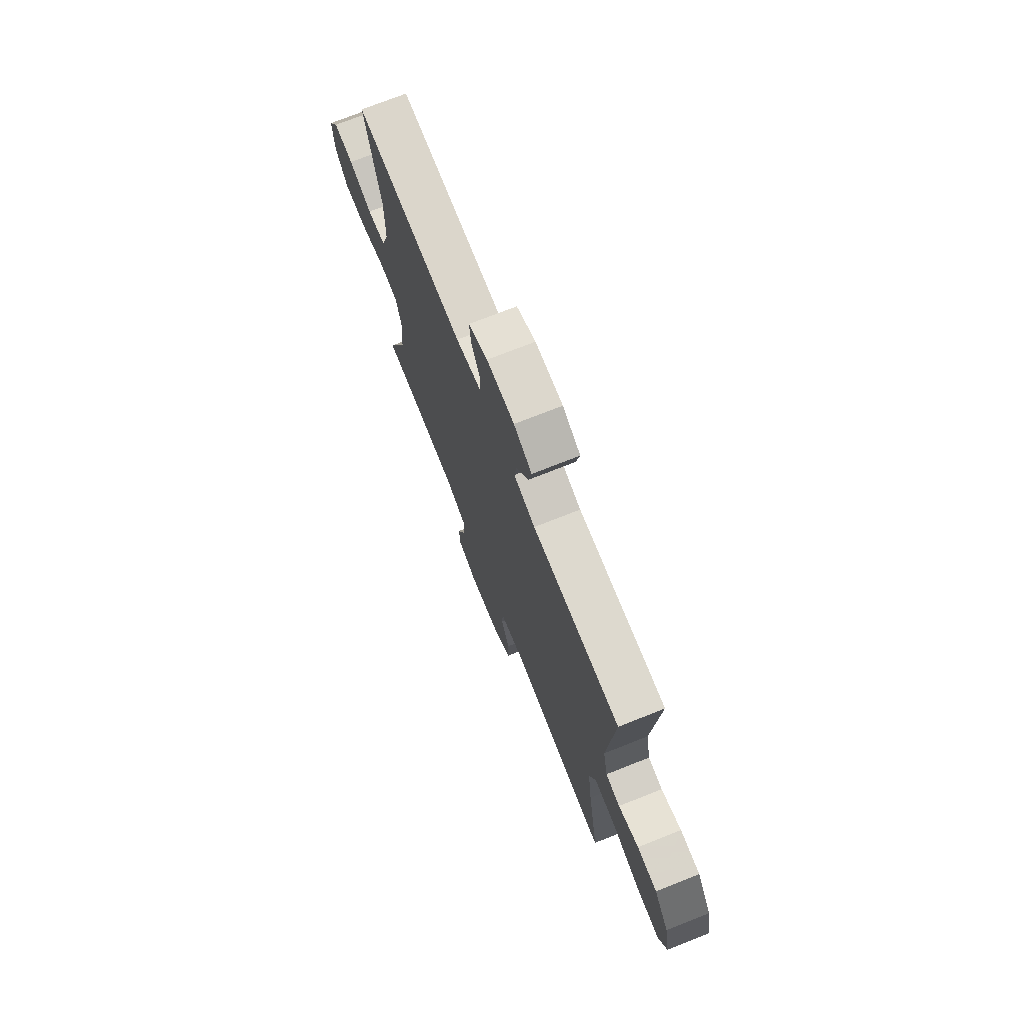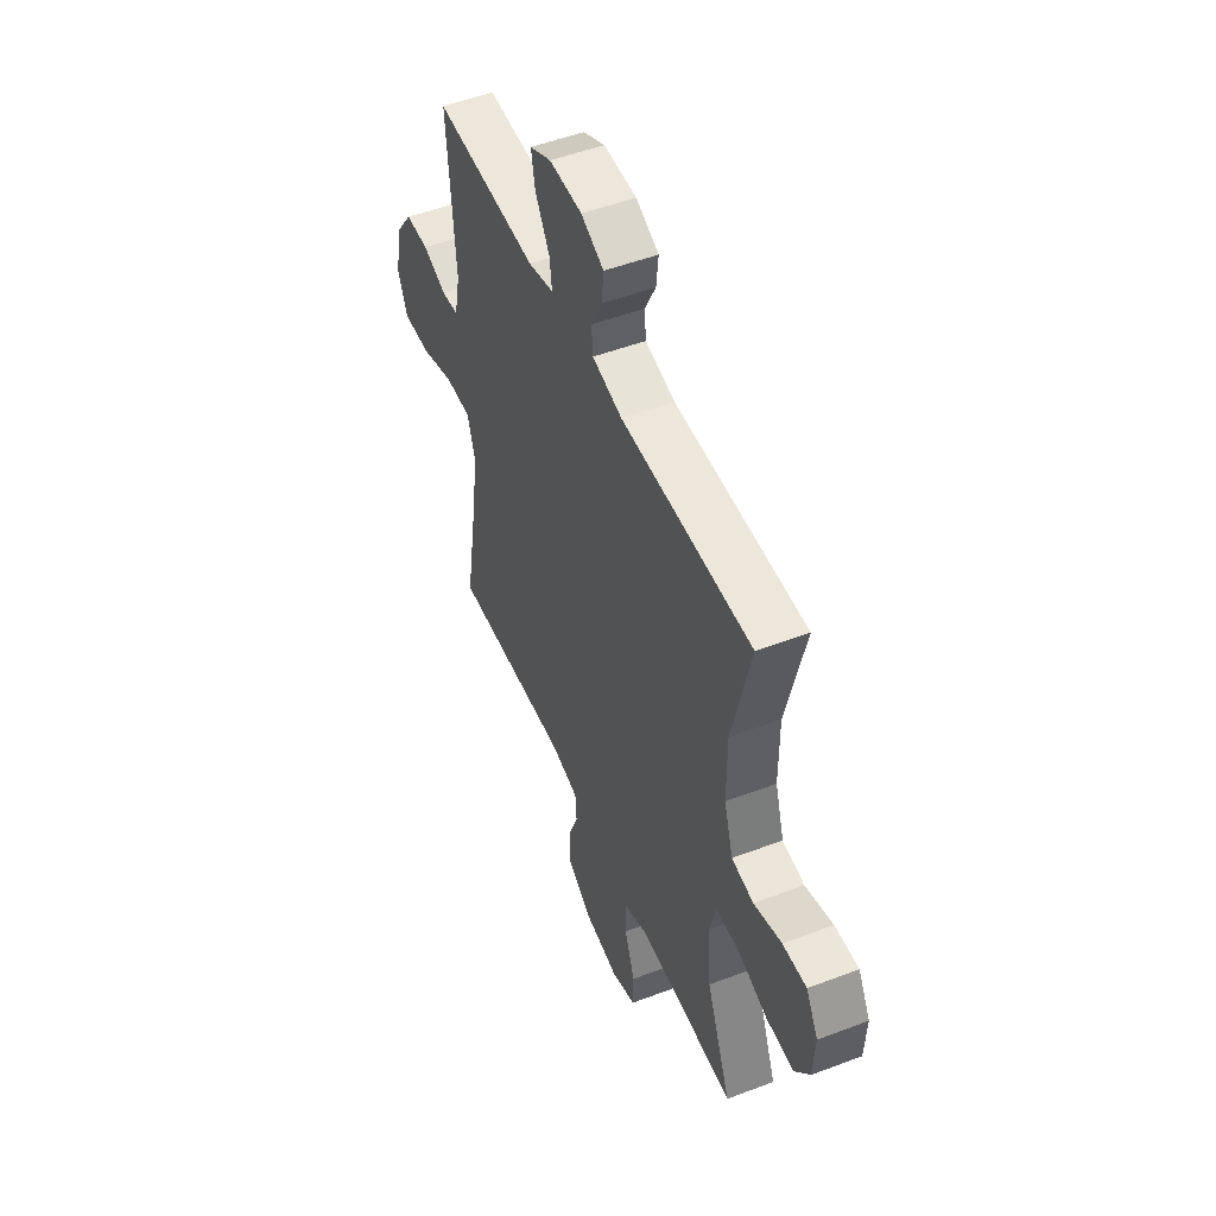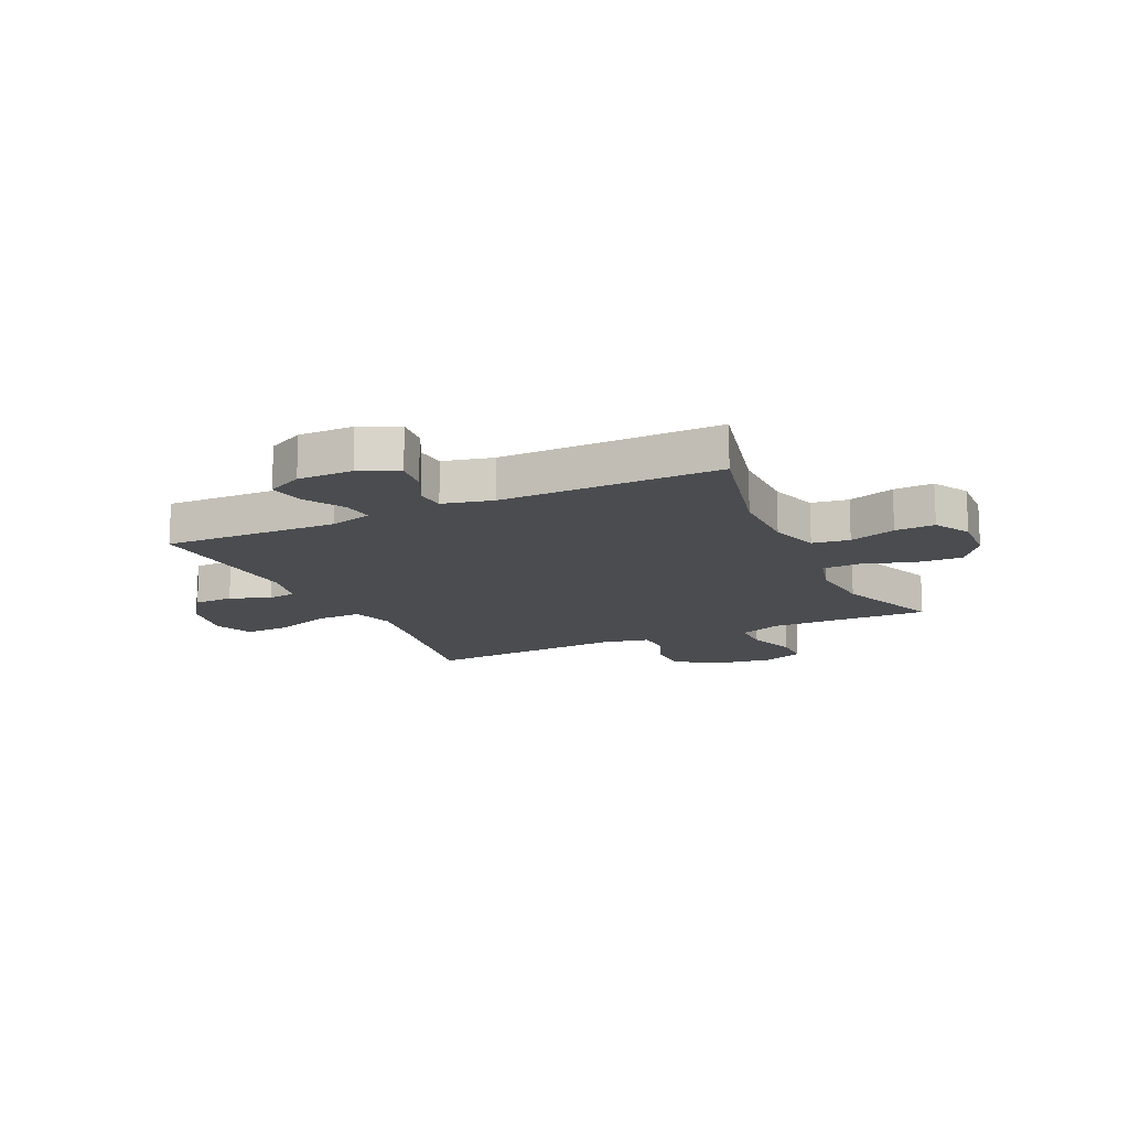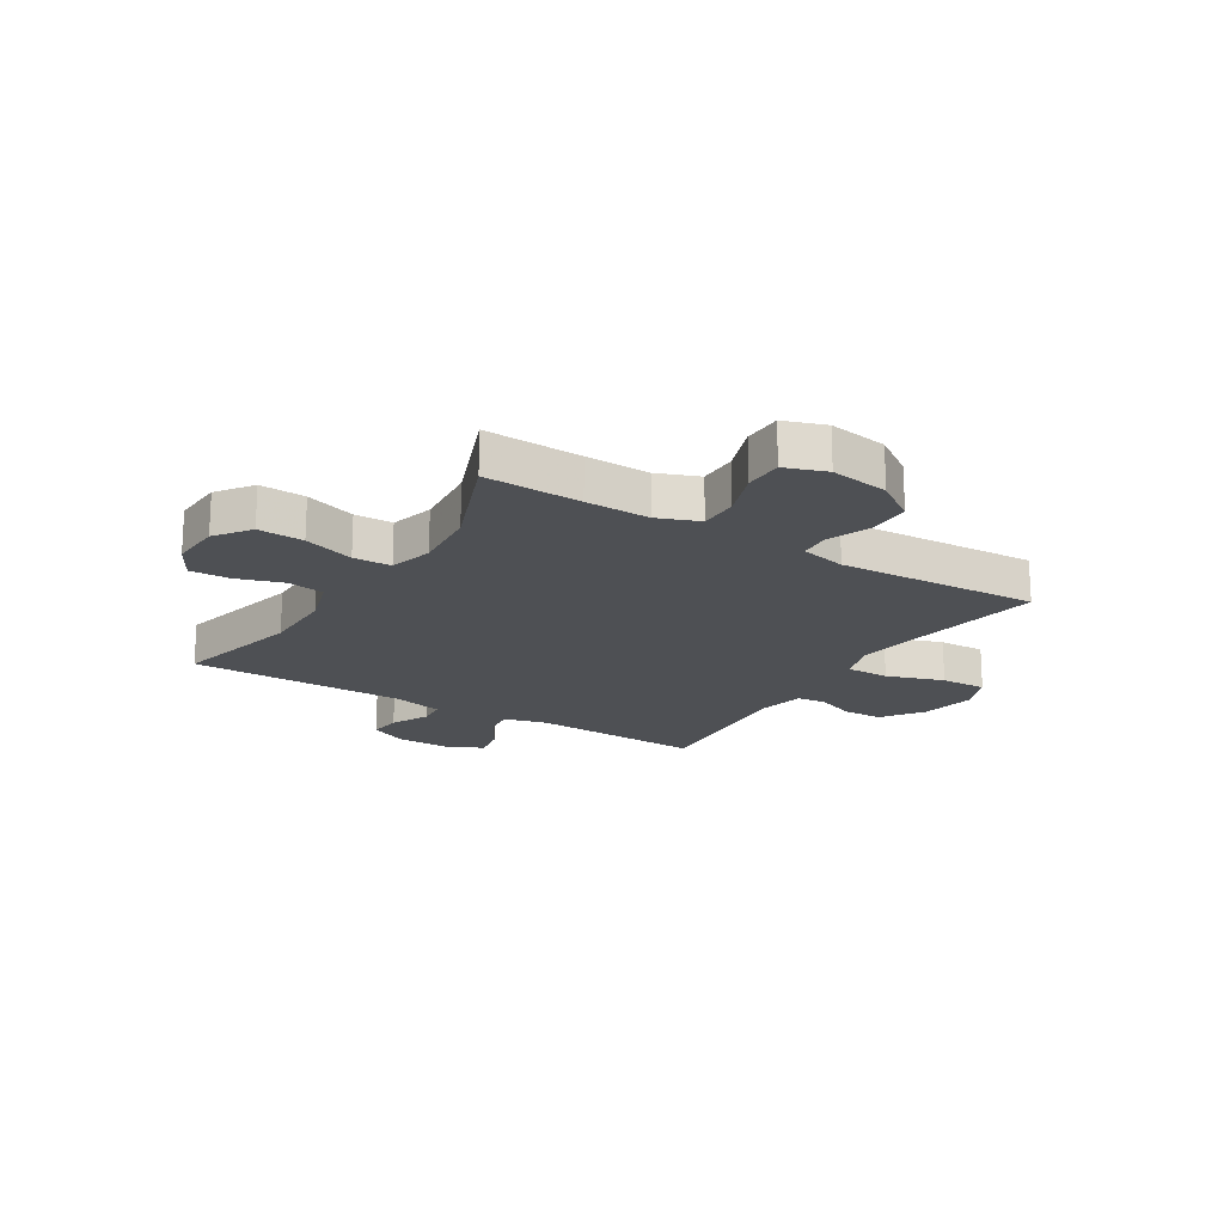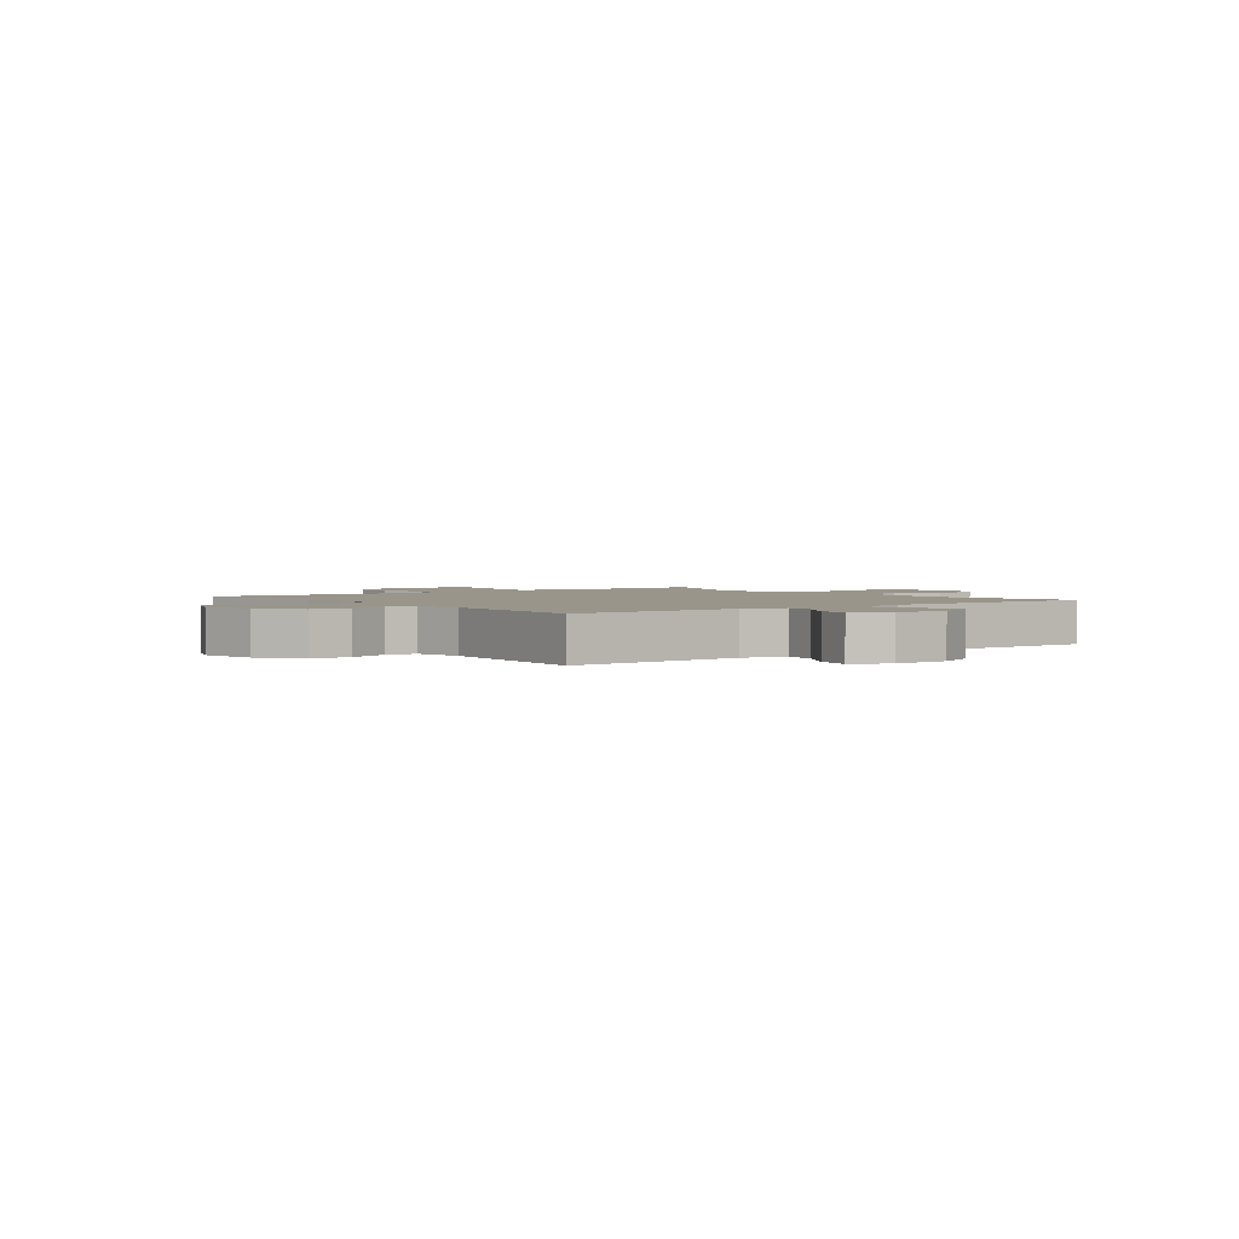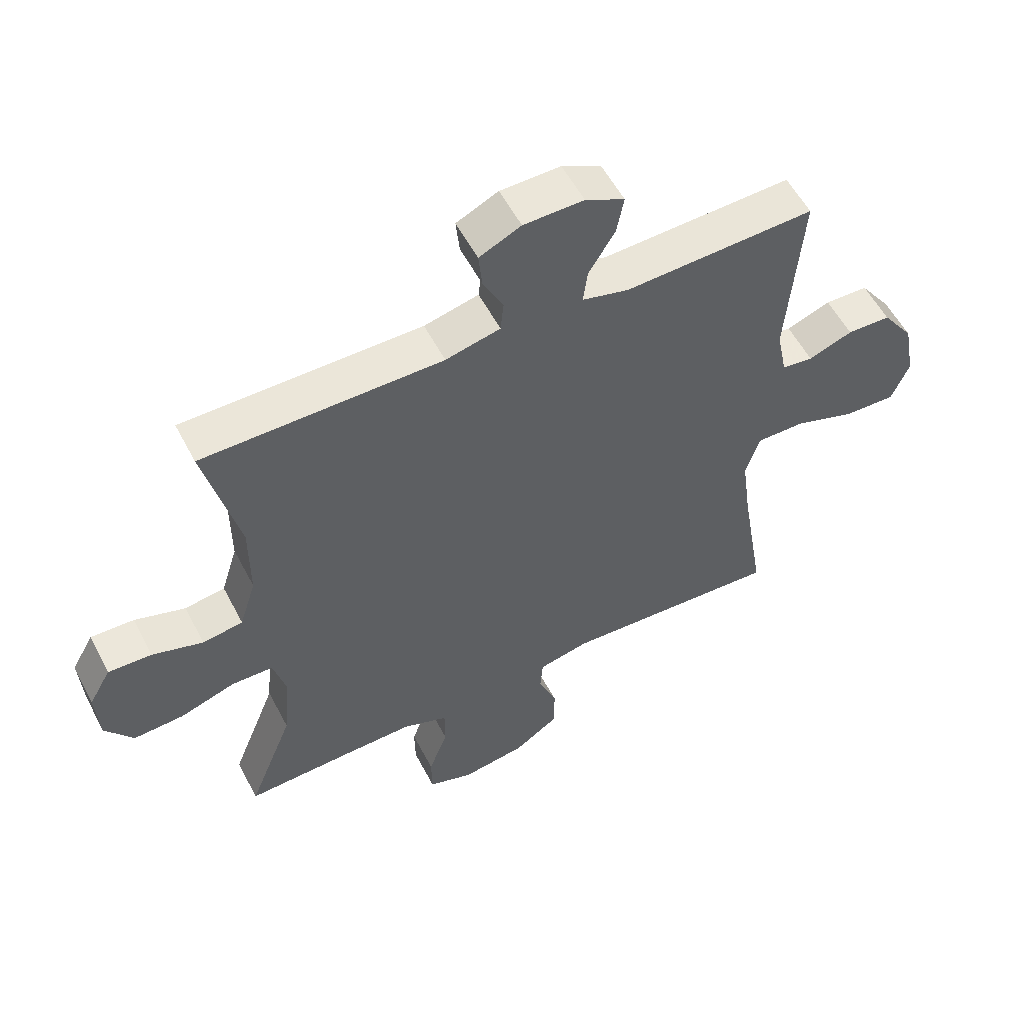
<metadata>
{"format":"obj","ext":"obj","renderer":"f3d","projection":"perspective","resolution":1024,"background":"white","views":[{"elev":73.4,"azim":-111.6,"up":"+Z"},{"elev":50.7,"azim":67.4,"up":"+Z"},{"elev":-14.8,"azim":25.1,"up":"+Y"},{"elev":-19.0,"azim":148.1,"up":"+Y"},{"elev":2.2,"azim":-37.2,"up":"+Y"},{"elev":55.9,"azim":152.7,"up":"+Z"}]}
</metadata>
<code>
v -0.5 0.07 0.5
v -0.189 0.07 0.489
v -0.113 0.07 0.509
v -0.12 0.07 0.564
v -0.163 0.07 0.635
v -0.175 0.07 0.697
v -0.111 0.07 0.729
v -0.013 0.07 0.728
v 0.055 0.07 0.696
v 0.049 0.07 0.637
v 0.016 0.07 0.571
v 0.021 0.07 0.52
v 0.11 0.07 0.499
v 0.5 0.07 0.5
v 0.445 0.07 0.27
v 0.445 0.07 0.138
v 0.472 0.07 0.051
v 0.538 0.07 0.041
v 0.621 0.07 0.068
v 0.692 0.07 0.071
v 0.728 0.07 0.007
v 0.723 0.07 -0.084
v 0.677 0.07 -0.147
v 0.595 0.07 -0.143
v 0.504 0.07 -0.113
v 0.436 0.07 -0.115
v 0.415 0.07 -0.193
v 0.426 0.07 -0.312
v 0.5 0.07 -0.5
v 0.326 0.07 -0.494
v 0.211 0.07 -0.492
v 0.137 0.07 -0.521
v 0.137 0.07 -0.59
v 0.168 0.07 -0.676
v 0.167 0.07 -0.745
v 0.093 0.07 -0.771
v -0.012 0.07 -0.755
v -0.085 0.07 -0.705
v -0.085 0.07 -0.63
v -0.055 0.07 -0.553
v -0.059 0.07 -0.497
v -0.141 0.07 -0.479
v -0.5 0.07 -0.5
v -0.46 0.07 -0.26
v -0.444 0.07 -0.141
v -0.467 0.07 -0.067
v -0.545 0.07 -0.068
v -0.647 0.07 -0.103
v -0.73 0.07 -0.106
v -0.759 0.07 -0.037
v -0.74 0.07 0.064
v -0.688 0.07 0.137
v -0.617 0.07 0.139
v -0.545 0.07 0.112
v -0.494 0.07 0.119
v -0.477 0.07 0.203
v -0.5 0 0.5
v -0.189 0 0.489
v -0.113 0 0.509
v -0.12 0 0.564
v -0.163 0 0.635
v -0.175 0 0.697
v -0.111 0 0.729
v -0.013 0 0.728
v 0.055 0 0.696
v 0.049 0 0.637
v 0.016 0 0.571
v 0.021 0 0.52
v 0.11 0 0.499
v 0.5 0 0.5
v 0.445 0 0.27
v 0.445 0 0.138
v 0.472 0 0.051
v 0.538 0 0.041
v 0.621 0 0.068
v 0.692 0 0.071
v 0.728 0 0.007
v 0.723 0 -0.084
v 0.677 0 -0.147
v 0.595 0 -0.143
v 0.504 0 -0.113
v 0.436 0 -0.115
v 0.415 0 -0.193
v 0.426 0 -0.312
v 0.5 0 -0.5
v 0.326 0 -0.494
v 0.211 0 -0.492
v 0.137 0 -0.521
v 0.137 0 -0.59
v 0.168 0 -0.676
v 0.167 0 -0.745
v 0.093 0 -0.771
v -0.012 0 -0.755
v -0.085 0 -0.705
v -0.085 0 -0.63
v -0.055 0 -0.553
v -0.059 0 -0.497
v -0.141 0 -0.479
v -0.5 0 -0.5
v -0.46 0 -0.26
v -0.444 0 -0.141
v -0.467 0 -0.067
v -0.545 0 -0.068
v -0.647 0 -0.103
v -0.73 0 -0.106
v -0.759 0 -0.037
v -0.74 0 0.064
v -0.688 0 0.137
v -0.617 0 0.139
v -0.545 0 0.112
v -0.494 0 0.119
v -0.477 0 0.203
f 51 52 53 54
f 51 54 55
f 50 51 55
f 47 48 49 50
f 46 47 50 55
f 45 46 55 56
f 42 43 44
f 41 42 44 45
f 37 38 39 40
f 37 40 41
f 36 37 41
f 33 34 35 36
f 32 33 36 41
f 31 32 41 45
f 28 29 30
f 27 28 30 31
f 26 27 31 45
f 22 23 24 25
f 22 25 26
f 18 19 20 21
f 17 18 21 22
f 13 14 15
f 12 13 15 16
f 8 9 10 11
f 8 11 12
f 7 8 12
f 4 5 6 7
f 3 4 7 12
f 2 3 12 16
f 17 22 26 45
f 16 17 45 56
f 1 2 16 56
f 110 109 108 107
f 111 110 107
f 111 107 106
f 106 105 104 103
f 111 106 103 102
f 112 111 102 101
f 100 99 98
f 101 100 98 97
f 96 95 94 93
f 97 96 93
f 97 93 92
f 92 91 90 89
f 97 92 89 88
f 101 97 88 87
f 86 85 84
f 87 86 84 83
f 101 87 83 82
f 81 80 79 78
f 82 81 78
f 77 76 75 74
f 78 77 74 73
f 71 70 69
f 72 71 69 68
f 67 66 65 64
f 68 67 64
f 68 64 63
f 63 62 61 60
f 68 63 60 59
f 72 68 59 58
f 101 82 78 73
f 112 101 73 72
f 112 72 58 57
f 1 57 58 2
f 2 58 59 3
f 3 59 60 4
f 4 60 61 5
f 5 61 62 6
f 6 62 63 7
f 7 63 64 8
f 8 64 65 9
f 9 65 66 10
f 10 66 67 11
f 11 67 68 12
f 12 68 69 13
f 13 69 70 14
f 14 70 71 15
f 15 71 72 16
f 16 72 73 17
f 17 73 74 18
f 18 74 75 19
f 19 75 76 20
f 20 76 77 21
f 21 77 78 22
f 22 78 79 23
f 23 79 80 24
f 24 80 81 25
f 25 81 82 26
f 26 82 83 27
f 27 83 84 28
f 28 84 85 29
f 29 85 86 30
f 30 86 87 31
f 31 87 88 32
f 32 88 89 33
f 33 89 90 34
f 34 90 91 35
f 35 91 92 36
f 36 92 93 37
f 37 93 94 38
f 38 94 95 39
f 39 95 96 40
f 40 96 97 41
f 41 97 98 42
f 42 98 99 43
f 43 99 100 44
f 44 100 101 45
f 45 101 102 46
f 46 102 103 47
f 47 103 104 48
f 48 104 105 49
f 49 105 106 50
f 50 106 107 51
f 51 107 108 52
f 52 108 109 53
f 53 109 110 54
f 54 110 111 55
f 55 111 112 56
f 56 112 57 1

</code>
